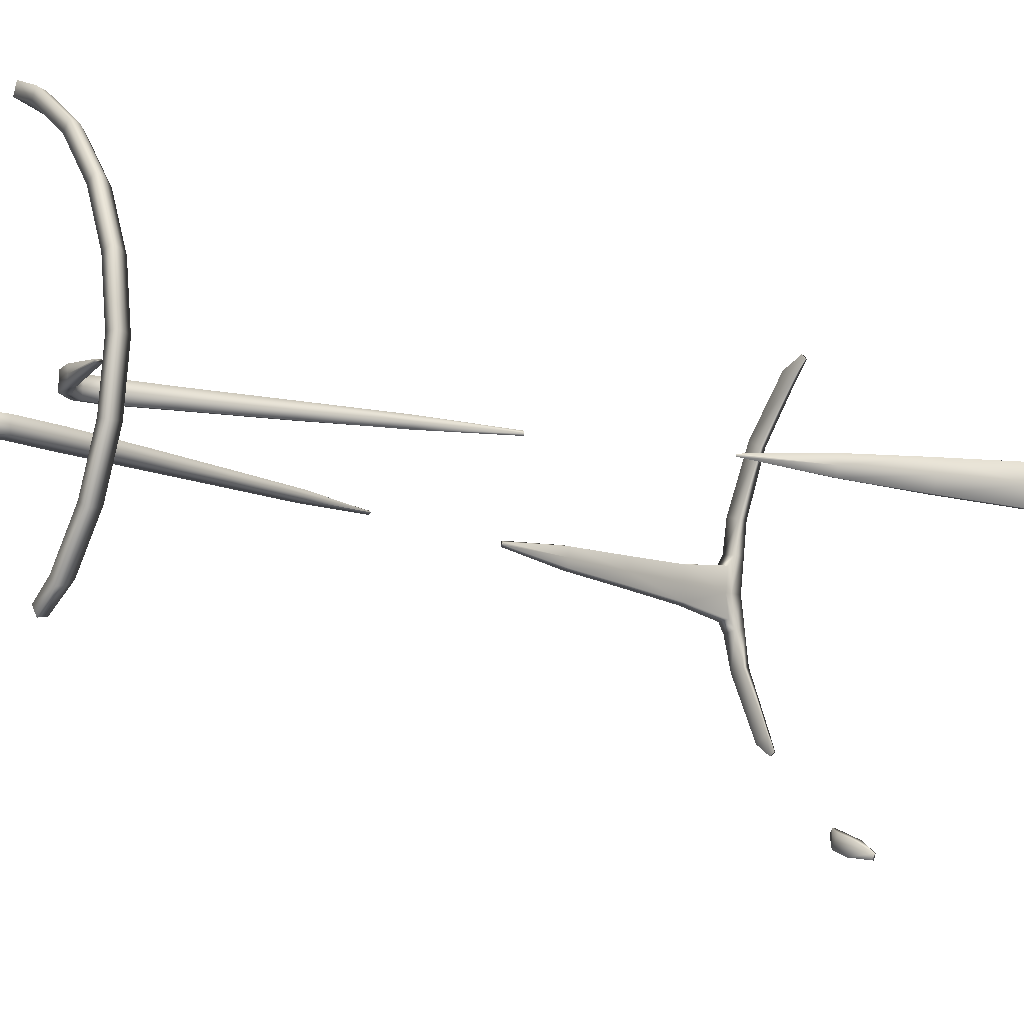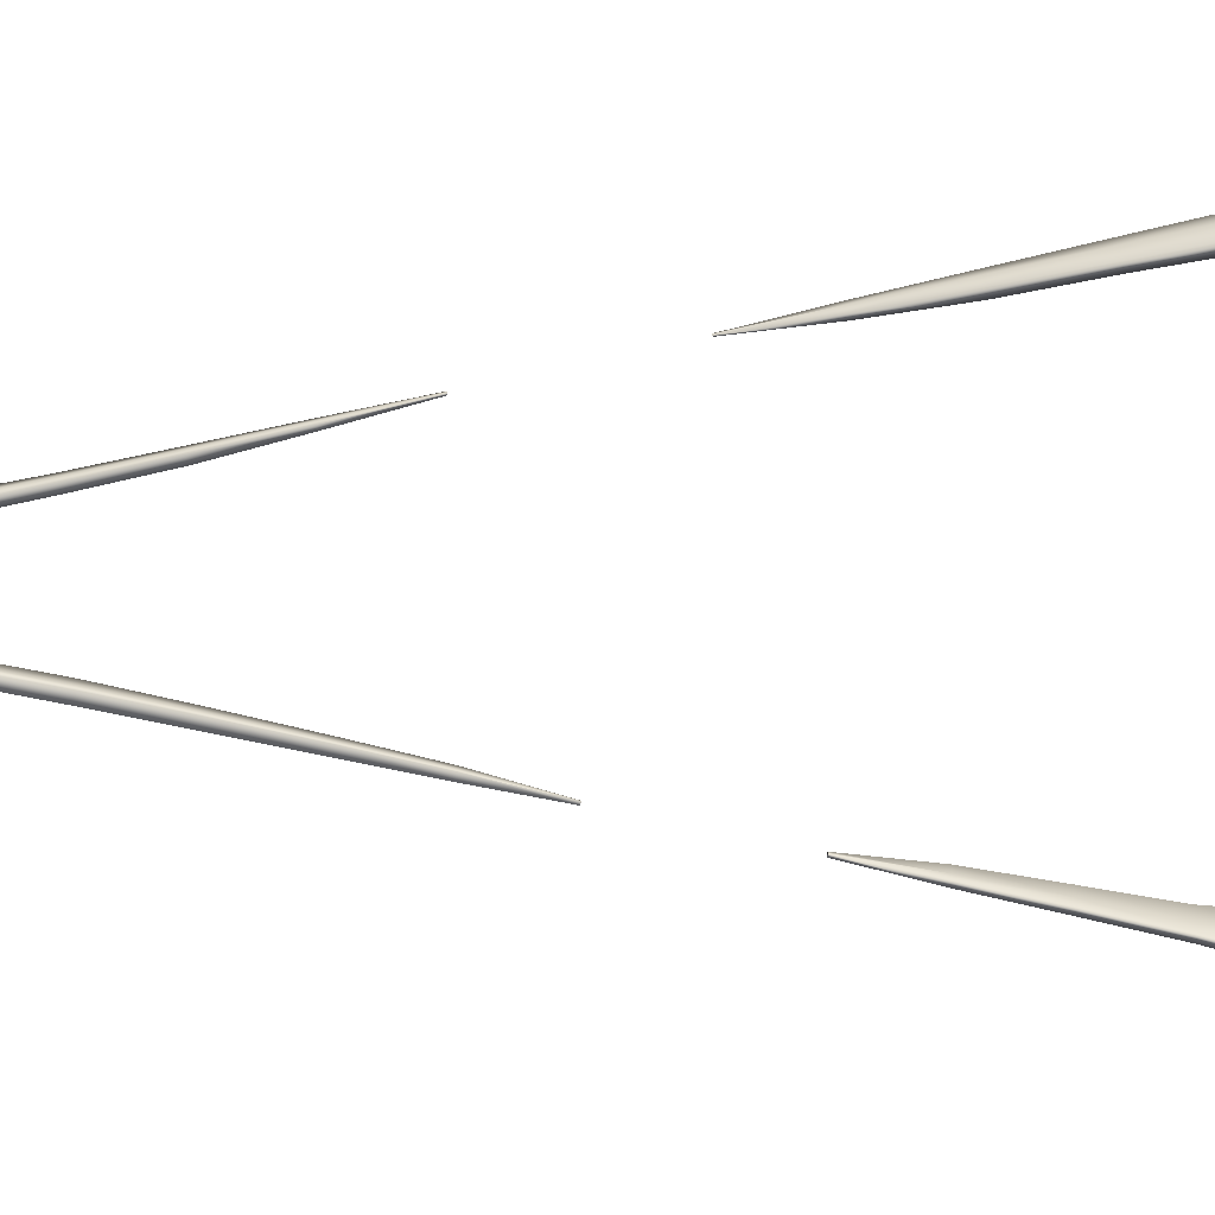
<metadata>
{"format":"obj","ext":"obj","renderer":"f3d","projection":"perspective","resolution":1024,"background":"white","views":[{"elev":-11.2,"azim":51.6,"up":"+Z"},{"elev":-61.5,"azim":89.9,"up":"+Z"}]}
</metadata>
<code>
g Highlights
v -0.3742 0.01947 -0.2872
v -0.4119 0.01947 -0.2378
v -0.4159 -1.371e-05 -0.2402
v -0.4003 0.03444 -0.2312
v -0.4594 0.01947 -0.123
v -0.3779 -1.371e-05 -0.29
v -0.3574 -1.371e-05 -0.2744
v -0.3561 0.007644 -0.2734
v -0.3937 -1.371e-05 -0.2274
v -0.3852 0.02258 -0.2226
v -0.4465 0.03444 -0.1196
v -0.4297 0.02258 -0.1153
v -0.4392 -1.371e-05 -0.1176
v -0.4639 -1.371e-05 -0.1243
v -0.476 0.01947 -1.371e-05
v -0.4627 0.03444 -1.371e-05
v -0.4452 0.02258 -0.0001839
v -0.4551 -1.371e-05 -1.371e-05
v -0.4807 -1.371e-05 -1.371e-05
v -0.4594 0.01947 0.1231
v -0.4465 0.03444 0.1196
v -0.4297 0.02258 0.1149
v -0.4392 -1.371e-05 0.1176
v -0.4639 -1.371e-05 0.1243
v -0.4119 0.01947 0.2378
v -0.4003 0.03444 0.2312
v -0.3852 0.02258 0.2223
v -0.3937 -1.371e-05 0.2274
v -0.4159 -1.371e-05 0.2402
v -0.3742 0.01947 0.2872
v -0.3561 0.007644 0.2734
v -0.3779 -1.371e-05 0.29
v -0.3574 -1.371e-05 0.2744
v 0.2402 -1.371e-05 0.4159
v 0.2378 0.01947 0.4119
v 0.3366 0.01947 0.3366
v 0.1804 0.01947 0.4356
v 0.229 0.03942 0.3965
v 0.3399 -1.371e-05 0.3399
v 0.324 0.03942 0.3241
v 0.4119 0.01947 0.2378
v 0.1717 0.007644 0.4145
v 0.2202 0.02755 0.3812
v 0.1723 -1.371e-05 0.4161
v 0.2274 -1.371e-05 0.3937
v 0.1822 -1.371e-05 0.4399
v 0.3117 0.02755 0.3115
v 0.3218 -1.371e-05 0.3219
v 0.3965 0.03942 0.2289
v 0.3814 0.02755 0.2201
v 0.3937 -1.371e-05 0.2274
v 0.4159 -1.371e-05 0.2402
v 0.4594 0.01947 0.1231
v 0.4423 0.03942 0.1185
v 0.4254 0.02755 0.1137
v 0.4392 -1.371e-05 0.1176
v 0.4639 -1.371e-05 0.1243
v 0.476 0.01947 -1.371e-05
v 0.4583 0.03942 -1.371e-05
v 0.4408 0.02755 -0.0001839
v 0.4552 -1.371e-05 -1.371e-05
v 0.4807 -1.371e-05 -1.371e-05
v 0.4594 0.01947 -0.123
v 0.4423 0.03942 -0.1185
v 0.4254 0.02755 -0.1141
v 0.4392 -1.371e-05 -0.1176
v 0.4639 -1.371e-05 -0.1243
v 0.4119 0.01947 -0.2378
v 0.3965 0.03942 -0.229
v 0.3814 0.02755 -0.2204
v 0.3937 -1.371e-05 -0.2274
v 0.4159 -1.371e-05 -0.2402
v 0.3366 0.01947 -0.3366
v 0.324 0.03942 -0.324
v 0.3117 0.02755 -0.3119
v 0.3218 -1.371e-05 -0.3218
v 0.3399 -1.371e-05 -0.3399
v 0.2872 0.01947 -0.3742
v 0.2734 0.007644 -0.3561
v 0.29 -1.371e-05 -0.3779
v 0.2744 -1.371e-05 -0.3574
v 0.3178 0.8505 -1.371e-05
v 0.2712 0.6639 0.0122
v 0.3172 0.8505 0.004325
v 0.3129 0.852 0.0008796
v 0.2602 0.6676 0.00875
v 0.3135 0.852 -1.371e-05
v 0.2077 0.4839 0.0119
v 0.2617 0.6677 -1.371e-05
v 0.2728 0.6639 -1.371e-05
v 0.2261 0.4778 0.01534
v 0.3172 0.8505 -0.004353
v 0.2712 0.6639 -0.01218
v 0.3129 0.852 -0.0008646
v 0.2602 0.6676 -0.008735
v 0.2261 0.4778 -0.01533
v 0.2077 0.4839 -0.01188
v 0.2282 0.4778 -1.371e-05
v 0.1815 0.2912 -0.01809
v 0.2095 0.484 -1.371e-05
v 0.1621 0.2971 -0.01465
v 0.1839 0.2912 -1.371e-05
v 0.1644 0.2971 -1.371e-05
v 0.1563 0.179 -0.02056
v 0.1621 0.2971 0.01466
v 0.1364 0.1824 -0.01707
v 0.1815 0.2912 0.01811
v 0.1389 0.1824 -1.371e-05
v 0.159 0.179 -1.371e-05
v 0.1364 0.1824 0.01705
v 0.1547 0.141 -0.02035
v 0.1563 0.179 0.02058
v 0.1338 0.1348 -0.01712
v 0.1574 0.141 -1.371e-05
v 0.1351 0.1341 -1.371e-05
v 0.1762 0.1108 -0.01975
v 0.1338 0.1348 0.01713
v 0.1635 0.0957 -0.01767
v 0.1547 0.141 0.02036
v 0.1659 0.09438 -1.371e-05
v 0.1789 0.1108 -1.371e-05
v 0.1635 0.0957 0.01768
v 0.2125 0.09758 -0.01677
v 0.1762 0.1108 0.01973
v 0.2103 0.08243 -0.01588
v 0.2147 0.09758 -1.371e-05
v 0.2127 0.08222 -1.371e-05
v 0.3073 0.08303 -0.003417
v 0.2103 0.08243 0.0159
v 0.3047 0.07252 -0.002864
v 0.2125 0.09758 0.01679
v 0.3078 0.08303 -1.371e-05
v 0.3052 0.07252 -1.371e-05
v 0.3047 0.07252 0.002837
v 0.3073 0.08303 0.00339
v -0.3628 1.037 -1.371e-05
v -0.3161 0.8505 -0.0129
v -0.3623 1.037 -0.00397
v -0.3567 1.039 -0.0005242
v -0.3009 0.8561 -0.009458
v -0.3572 1.039 -1.371e-05
v -0.2507 0.6689 -0.01197
v -0.3024 0.8562 -1.371e-05
v -0.3178 0.8505 -1.371e-05
v -0.2708 0.6639 -0.01546
v -0.3623 1.037 0.003985
v -0.3161 0.8505 0.01292
v -0.3567 1.039 0.0005393
v -0.3009 0.8561 0.009473
v -0.2708 0.6639 0.01543
v -0.2507 0.6689 0.01198
v -0.2526 0.669 -1.371e-05
v -0.2728 0.6639 -1.371e-05
v -0.2029 0.483 -0.01482
v -0.2257 0.4778 0.01824
v -0.2257 0.4778 -0.01826
v -0.2029 0.483 0.01479
v -0.2282 0.4778 -1.371e-05
v -0.1811 0.2912 0.0207
v -0.2051 0.4831 -1.371e-05
v -0.157 0.2971 0.01722
v -0.1839 0.2912 -1.371e-05
v -0.1596 0.2971 -1.371e-05
v -0.1563 0.179 0.02058
v -0.157 0.2971 -0.01724
v -0.1319 0.1824 0.01705
v -0.1811 0.2912 -0.02069
v -0.1343 0.1824 -1.371e-05
v -0.159 0.179 -1.371e-05
v -0.1319 0.1824 -0.01707
v -0.1547 0.141 0.02036
v -0.1563 0.179 -0.02056
v -0.1339 0.1344 0.01713
v -0.1574 0.141 -1.371e-05
v -0.1351 0.1337 -1.371e-05
v -0.1763 0.1108 0.01909
v -0.1339 0.1344 -0.01712
v -0.1631 0.09285 0.017
v -0.1547 0.141 -0.02035
v -0.1653 0.09158 -1.371e-05
v -0.2119 0.07975 -1.371e-05
v -0.1631 0.09285 -0.01699
v -0.1789 0.1108 -1.371e-05
v -0.2147 0.09758 -1.371e-05
v -0.1763 0.1108 -0.01907
v -0.2125 0.09758 0.01628
v -0.2095 0.07992 -0.01541
v -0.2095 0.07992 0.01539
v -0.2125 0.09758 -0.01631
v -0.3072 0.08303 0.004368
v -0.3042 0.07554 -0.003842
v -0.3042 0.07554 0.003815
v -0.3078 0.08303 -1.371e-05
v -0.3072 0.08303 -0.004395
v -0.3048 0.07554 -1.371e-05
v 0.5156 2.155 0.2977
v 0.5133 2.155 0.3432
v 0.501 2.155 0.335
v 0.501 2.151 0.335
v 0.5133 2.151 0.3432
v 0.5135 2.145 0.2977
v 0.5456 2.145 0.3162
v 0.5476 2.155 0.3162
v 0.5751 2.155 0.1541
v 0.5751 2.137 0.1541
v 0.6108 2.137 0.1636
v 0.5852 2.128 0.0792
v 0.6108 2.155 0.1636
v 0.5852 2.155 0.0792
v 0.6216 2.128 0.08413
v 0.6216 2.155 0.08413
v 0.5959 2.155 -1.371e-05
v 0.6329 2.128 -1.371e-05
v 0.6329 2.155 -1.371e-05
v 0.622 2.128 -0.08114
v 0.622 2.155 -0.08114
v 0.6096 2.089 0.0552
v 0.5841 2.096 0.05176
v 0.6171 2.089 -1.371e-05
v 0.5959 2.128 -1.371e-05
v 0.5855 2.155 -0.07637
v 0.5915 2.096 -1.371e-05
v 0.5855 2.128 -0.07637
v 0.5751 2.155 -0.1541
v 0.5841 2.096 -0.05174
v 0.562 1.974 -1.371e-05
v 0.5556 1.974 0.04602
v 0.5556 1.974 -0.046
v 0.5878 1.968 -1.371e-05
v 0.5811 1.968 0.04946
v 0.5217 1.788 -1.371e-05
v 0.5163 1.788 -0.03766
v 0.5163 1.788 0.03764
v 0.5811 1.968 -0.04945
v 0.6096 2.089 -0.05519
v 0.5372 1.782 -0.04111
v 0.5428 1.782 -1.371e-05
v 0.5372 1.782 0.04108
v 0.5751 2.133 -0.1541
v 0.4934 1.596 -0.03205
v 0.4728 1.602 0.02862
v 0.4728 1.602 -0.0286
v 0.4934 1.596 0.03206
v 0.4978 1.596 -1.371e-05
v 0.4498 1.409 -0.0215
v 0.4769 1.602 -1.371e-05
v 0.4364 1.413 -0.01801
v 0.4527 1.409 -1.371e-05
v 0.4391 1.413 -1.371e-05
v 0.4073 1.223 -0.003034
v 0.4364 1.413 0.01802
v 0.4042 1.224 -0.001886
v 0.4498 1.409 0.02147
v 0.4077 1.223 -1.371e-05
v 0.4043 1.224 0.00105
v 0.4074 1.223 0.002241
v 0.4046 1.224 -0.00112
v 0.6108 2.133 -0.1636
v 0.6108 2.155 -0.1636
v 0.5156 2.155 -0.2977
v 0.5156 2.139 -0.2977
v 0.5476 2.139 -0.3162
v 0.5476 2.155 -0.3162
v 0.494 2.155 -0.3442
v 0.494 2.147 -0.3442
v 0.506 2.155 -0.3526
v 0.506 2.147 -0.3526
v -0.2745 2.155 -0.5649
v -0.2272 2.155 -0.5726
v -0.2218 2.155 -0.5589
v -0.2745 2.128 -0.5649
v -0.2272 2.15 -0.5726
v -0.2218 2.15 -0.5589
v -0.2584 2.155 -0.5319
v -0.2584 2.128 -0.5319
v -0.2977 2.155 -0.5156
v -0.2977 2.128 -0.5156
v -0.3162 2.128 -0.5476
v -0.3162 2.155 -0.5476
v -0.3347 2.155 -0.5012
v -0.3347 2.15 -0.5012
v -0.3429 2.155 -0.5134
v -0.3429 2.15 -0.5134
v -0.5156 2.155 -0.2977
v -0.513 2.155 -0.3435
v -0.5008 2.155 -0.3353
v -0.5008 2.151 -0.3353
v -0.513 2.151 -0.3435
v -0.5156 2.146 -0.2977
v -0.5476 2.146 -0.3162
v -0.5476 2.155 -0.3162
v -0.5751 2.155 -0.1541
v -0.5751 2.138 -0.1541
v -0.6108 2.138 -0.1636
v -0.5854 2.128 -0.07735
v -0.6108 2.155 -0.1636
v -0.5854 2.155 -0.07735
v -0.6219 2.128 -0.08216
v -0.6219 2.155 -0.08216
v -0.5959 2.155 -1.371e-05
v -0.633 2.128 -1.371e-05
v -0.633 2.155 -1.371e-05
v -0.6215 2.128 0.08447
v -0.6215 2.155 0.08447
v -0.6132 2.106 -0.05919
v -0.5877 2.113 -0.05574
v -0.6212 2.106 -1.371e-05
v -0.5959 2.128 -1.371e-05
v -0.5957 2.113 -1.371e-05
v -0.5646 1.974 -0.03928
v -0.5851 2.155 0.07954
v -0.582 1.968 -0.04272
v -0.5851 2.128 0.07954
v -0.5877 2.113 0.05576
v -0.5751 2.155 0.1541
v -0.6108 2.132 0.1636
v -0.6108 2.155 0.1636
v -0.5702 1.974 -1.371e-05
v -0.5646 1.974 0.03925
v -0.5267 1.788 -1.371e-05
v -0.5224 1.788 -0.02983
v -0.5224 1.788 0.02985
v -0.582 1.968 0.04274
v -0.6132 2.106 0.0592
v -0.5383 1.782 0.0333
v -0.5751 2.132 0.1541
v -0.5878 1.968 -1.371e-05
v -0.5156 2.155 0.2977
v -0.5156 2.139 0.2977
v -0.5428 1.782 -1.371e-05
v -0.5476 2.139 0.3162
v -0.5476 2.155 0.3162
v -0.4214 2.155 0.4214
v -0.4214 2.144 0.4214
v -0.4476 2.144 0.4476
v -0.4476 2.155 0.4476
v -0.3868 2.155 0.4615
v -0.3868 2.149 0.4615
v -0.3963 2.155 0.4728
v -0.3963 2.149 0.4728
v -0.5383 1.782 -0.03332
v -0.4815 1.6 -0.0215
v -0.4944 1.596 -0.02494
v -0.4847 1.6 -1.371e-05
v -0.4471 1.412 -0.002821
v -0.4815 1.6 0.02151
v -0.4944 1.596 0.02496
v -0.4978 1.596 -1.371e-05
v -0.4519 1.409 -0.006267
v -0.448 1.412 -1.371e-05
v -0.4471 1.412 0.002624
v -0.4519 1.409 0.00607
v -0.4528 1.409 -1.371e-05
g Highlights_0
f 3 2 1
f 4 1 2
f 5 2 3
f 4 2 5
f 6 3 1
f 7 6 1
f 8 7 1
f 8 1 4
f 7 9 6
f 9 7 8
f 9 3 6
f 10 8 4
f 10 9 8
f 10 4 11
f 11 4 5
f 10 12 9
f 12 10 11
f 9 13 3
f 12 13 9
f 14 5 3
f 13 14 3
f 11 5 15
f 15 5 14
f 12 11 16
f 16 11 15
f 12 17 13
f 17 12 16
f 13 18 14
f 17 18 13
f 19 15 14
f 18 19 14
f 16 15 20
f 20 15 19
f 17 16 21
f 21 16 20
f 17 22 18
f 22 17 21
f 18 23 19
f 22 23 18
f 24 20 19
f 23 24 19
f 21 20 25
f 25 20 24
f 22 21 26
f 26 21 25
f 22 27 23
f 27 22 26
f 23 28 24
f 27 28 23
f 29 25 24
f 28 29 24
f 26 25 30
f 27 26 30
f 30 25 29
f 27 31 28
f 31 27 30
f 32 30 29
f 31 30 32
f 31 33 28
f 28 33 29
f 33 32 29
f 33 31 32
f 36 35 34
f 34 35 37
f 38 35 36
f 38 37 35
f 39 36 34
f 40 38 36
f 41 36 39
f 40 36 41
f 42 37 38
f 43 38 40
f 43 42 38
f 42 44 37
f 43 45 42
f 45 44 42
f 44 46 37
f 46 34 37
f 44 45 46
f 45 34 46
f 47 43 40
f 43 47 45
f 45 48 34
f 48 39 34
f 47 48 45
f 47 40 49
f 49 40 41
f 47 50 48
f 50 47 49
f 48 51 39
f 50 51 48
f 52 41 39
f 51 52 39
f 49 41 53
f 53 41 52
f 50 49 54
f 54 49 53
f 50 55 51
f 55 50 54
f 51 56 52
f 55 56 51
f 57 53 52
f 56 57 52
f 54 53 58
f 58 53 57
f 55 54 59
f 59 54 58
f 55 60 56
f 60 55 59
f 56 61 57
f 60 61 56
f 62 58 57
f 61 62 57
f 59 58 63
f 63 58 62
f 60 59 64
f 64 59 63
f 60 65 61
f 65 60 64
f 61 66 62
f 65 66 61
f 67 63 62
f 66 67 62
f 64 63 68
f 68 63 67
f 65 64 69
f 69 64 68
f 65 70 66
f 70 65 69
f 66 71 67
f 70 71 66
f 72 68 67
f 71 72 67
f 69 68 73
f 73 68 72
f 70 69 74
f 74 69 73
f 70 75 71
f 75 70 74
f 71 76 72
f 75 76 71
f 77 73 72
f 76 77 72
f 74 73 78
f 75 74 78
f 78 73 77
f 75 79 76
f 79 75 78
f 80 78 77
f 79 78 80
f 79 81 76
f 76 81 77
f 81 80 77
f 81 79 80
f 84 83 82
f 85 84 82
f 85 86 84
f 86 83 84
f 87 85 82
f 86 85 87
f 86 88 83
f 89 86 87
f 88 86 89
f 83 90 82
f 88 91 83
f 83 91 90
f 87 82 92
f 93 92 82
f 90 93 82
f 94 87 92
f 94 92 93
f 94 95 87
f 95 94 93
f 95 89 87
f 96 93 90
f 95 93 96
f 95 97 89
f 97 95 96
f 98 96 90
f 91 98 90
f 99 96 98
f 97 96 99
f 97 100 89
f 100 88 89
f 97 101 100
f 101 97 99
f 102 99 98
f 102 98 91
f 100 103 88
f 101 103 100
f 101 99 104
f 104 99 102
f 88 105 91
f 103 105 88
f 101 106 103
f 106 101 104
f 107 102 91
f 105 107 91
f 103 108 105
f 106 108 103
f 109 104 102
f 109 102 107
f 105 110 107
f 108 110 105
f 106 104 111
f 111 104 109
f 112 109 107
f 110 112 107
f 106 113 108
f 113 106 111
f 114 111 109
f 109 112 114
f 110 108 115
f 113 115 108
f 113 111 116
f 116 111 114
f 110 117 112
f 117 110 115
f 113 118 115
f 118 113 116
f 112 119 114
f 117 119 112
f 117 115 120
f 118 120 115
f 121 116 114
f 114 119 121
f 117 122 119
f 122 117 120
f 118 116 123
f 123 116 121
f 119 124 121
f 122 124 119
f 118 125 120
f 125 118 123
f 126 123 121
f 126 121 124
f 120 127 122
f 125 127 120
f 125 123 128
f 128 123 126
f 122 129 124
f 127 129 122
f 130 125 128
f 125 130 127
f 129 131 124
f 131 126 124
f 132 128 126
f 130 128 132
f 130 133 127
f 133 130 132
f 134 129 127
f 129 134 131
f 133 134 127
f 135 132 126
f 131 135 126
f 134 135 131
f 133 132 135
f 134 133 135
f 138 137 136
f 139 138 136
f 139 140 138
f 140 137 138
f 141 139 136
f 140 139 141
f 140 142 137
f 143 140 141
f 142 140 143
f 137 144 136
f 142 145 137
f 137 145 144
f 141 136 146
f 147 146 136
f 144 147 136
f 148 141 146
f 148 146 147
f 148 149 141
f 149 148 147
f 149 143 141
f 150 147 144
f 149 147 150
f 149 151 143
f 151 149 150
f 152 142 143
f 151 152 143
f 153 150 144
f 145 153 144
f 142 154 145
f 154 142 152
f 151 150 155
f 155 150 153
f 145 156 153
f 154 156 145
f 151 157 152
f 157 151 155
f 158 155 153
f 156 158 153
f 159 155 158
f 157 155 159
f 157 160 152
f 160 154 152
f 157 161 160
f 161 157 159
f 162 159 158
f 162 158 156
f 160 163 154
f 161 163 160
f 161 159 164
f 164 159 162
f 154 165 156
f 163 165 154
f 161 166 163
f 166 161 164
f 167 162 156
f 165 167 156
f 163 168 165
f 166 168 163
f 169 164 162
f 169 162 167
f 165 170 167
f 168 170 165
f 166 164 171
f 171 164 169
f 172 169 167
f 170 172 167
f 166 173 168
f 173 166 171
f 174 171 169
f 169 172 174
f 170 168 175
f 173 175 168
f 173 171 176
f 171 174 176
f 170 177 172
f 177 170 175
f 175 173 178
f 178 173 176
f 172 179 174
f 177 179 172
f 177 175 180
f 180 175 178
f 180 178 181
f 182 177 180
f 177 182 179
f 180 181 182
f 174 179 183
f 174 183 176
f 176 183 184
f 179 185 183
f 182 185 179
f 184 183 185
f 178 176 186
f 186 176 184
f 182 187 185
f 181 187 182
f 188 178 186
f 178 188 181
f 187 189 185
f 189 184 185
f 188 186 190
f 190 186 184
f 187 191 189
f 191 187 181
f 188 192 181
f 192 188 190
f 193 190 184
f 192 190 193
f 189 194 184
f 191 194 189
f 194 193 184
f 192 195 181
f 195 191 181
f 195 192 193
f 195 193 194
f 191 195 194
f 198 197 196
f 199 198 196
f 199 200 198
f 200 197 198
f 200 199 201
f 201 199 196
f 200 202 197
f 202 200 201
f 197 203 196
f 202 203 197
f 201 196 204
f 196 203 204
f 202 201 205
f 205 201 204
f 202 206 203
f 206 202 205
f 206 205 207
f 206 208 203
f 203 208 204
f 205 204 209
f 207 205 209
f 206 210 208
f 210 206 207
f 204 208 211
f 209 204 211
f 210 211 208
f 207 209 212
f 209 211 212
f 210 213 211
f 211 214 212
f 213 214 211
f 213 215 214
f 212 214 216
f 215 216 214
f 213 210 217
f 210 207 218
f 217 210 218
f 215 213 219
f 219 213 217
f 220 207 212
f 221 212 216
f 220 212 221
f 218 207 222
f 207 220 222
f 223 220 221
f 221 216 224
f 223 221 224
f 222 220 225
f 220 223 225
f 222 226 218
f 218 227 217
f 226 227 218
f 225 228 222
f 228 226 222
f 229 219 217
f 227 230 217
f 230 229 217
f 226 231 227
f 228 232 226
f 232 231 226
f 227 233 230
f 231 233 227
f 228 225 234
f 229 234 219
f 225 223 235
f 225 235 234
f 234 235 219
f 235 215 219
f 223 215 235
f 228 234 236
f 236 234 229
f 232 228 236
f 237 229 230
f 237 236 229
f 233 238 230
f 238 237 230
f 215 223 239
f 239 223 224
f 232 236 240
f 240 236 237
f 233 241 238
f 241 233 231
f 232 242 231
f 242 232 240
f 238 243 237
f 241 243 238
f 244 240 237
f 243 244 237
f 245 240 244
f 242 240 245
f 242 246 231
f 246 241 231
f 242 247 246
f 247 242 245
f 248 245 244
f 248 244 243
f 246 249 241
f 247 249 246
f 247 245 250
f 250 245 248
f 241 251 243
f 249 251 241
f 252 247 250
f 247 252 249
f 251 253 243
f 253 248 243
f 254 250 248
f 252 250 254
f 255 251 249
f 251 255 253
f 253 256 248
f 256 254 248
f 255 256 253
f 252 257 249
f 257 252 254
f 257 254 256
f 257 255 249
f 255 257 256
f 258 215 239
f 215 258 216
f 258 259 216
f 216 259 224
f 239 224 260
f 224 259 260
f 258 239 261
f 261 239 260
f 258 262 259
f 262 258 261
f 259 263 260
f 262 263 259
f 261 260 264
f 264 260 263
f 261 265 262
f 265 261 264
f 266 264 263
f 265 264 266
f 265 267 262
f 262 267 263
f 267 266 263
f 267 265 266
f 270 269 268
f 271 268 269
f 272 269 270
f 272 271 269
f 273 272 270
f 272 273 271
f 273 270 274
f 274 270 268
f 275 273 274
f 273 275 271
f 275 274 276
f 274 268 276
f 271 275 277
f 277 275 276
f 271 278 268
f 278 271 277
f 268 279 276
f 278 279 268
f 277 276 280
f 280 276 279
f 277 281 278
f 281 277 280
f 282 280 279
f 281 280 282
f 281 283 278
f 278 283 279
f 283 282 279
f 283 281 282
f 286 285 284
f 287 286 284
f 287 288 286
f 288 285 286
f 288 287 289
f 289 287 284
f 288 290 285
f 290 288 289
f 285 291 284
f 290 291 285
f 289 284 292
f 284 291 292
f 290 289 293
f 293 289 292
f 290 294 291
f 294 290 293
f 294 293 295
f 294 296 291
f 291 296 292
f 293 292 297
f 295 293 297
f 294 298 296
f 298 294 295
f 292 296 299
f 297 292 299
f 298 299 296
f 295 297 300
f 297 299 300
f 298 301 299
f 299 302 300
f 301 302 299
f 301 303 302
f 300 302 304
f 303 304 302
f 301 298 305
f 298 295 306
f 305 298 306
f 303 301 307
f 307 301 305
f 308 295 300
f 306 295 309
f 295 308 309
f 306 310 305
f 310 306 309
f 311 300 304
f 308 300 311
f 305 312 307
f 310 312 305
f 313 308 311
f 309 308 314
f 308 313 314
f 311 304 315
f 313 311 315
f 303 316 304
f 304 317 315
f 316 317 304
f 318 310 309
f 314 319 309
f 319 318 309
f 318 320 310
f 310 321 312
f 320 321 310
f 319 322 318
f 322 320 318
f 319 314 323
f 314 313 324
f 314 324 323
f 322 319 325
f 319 323 325
f 313 303 324
f 323 324 307
f 324 303 307
f 303 313 326
f 326 313 315
f 316 303 326
f 327 323 307
f 325 323 327
f 312 327 307
f 326 315 328
f 315 317 328
f 316 326 329
f 329 326 328
f 330 325 327
f 330 327 312
f 316 331 317
f 331 316 329
f 317 332 328
f 331 332 317
f 329 328 333
f 328 332 333
f 331 329 334
f 334 329 333
f 331 335 332
f 335 331 334
f 332 336 333
f 335 336 332
f 334 333 337
f 337 333 336
f 334 338 335
f 338 334 337
f 339 337 336
f 338 337 339
f 338 340 335
f 335 340 336
f 340 339 336
f 340 338 339
f 341 330 312
f 321 341 312
f 321 342 341
f 342 321 320
f 341 343 330
f 342 343 341
f 344 342 320
f 342 345 343
f 345 342 344
f 346 344 320
f 322 346 320
f 346 322 347
f 322 325 347
f 347 325 330
f 343 348 330
f 348 347 330
f 345 349 343
f 343 349 348
f 350 345 344
f 345 350 349
f 346 351 344
f 351 350 344
f 346 347 352
f 352 347 348
f 351 346 352
f 349 353 348
f 350 353 349
f 353 352 348
f 351 352 353
f 350 351 353

</code>
